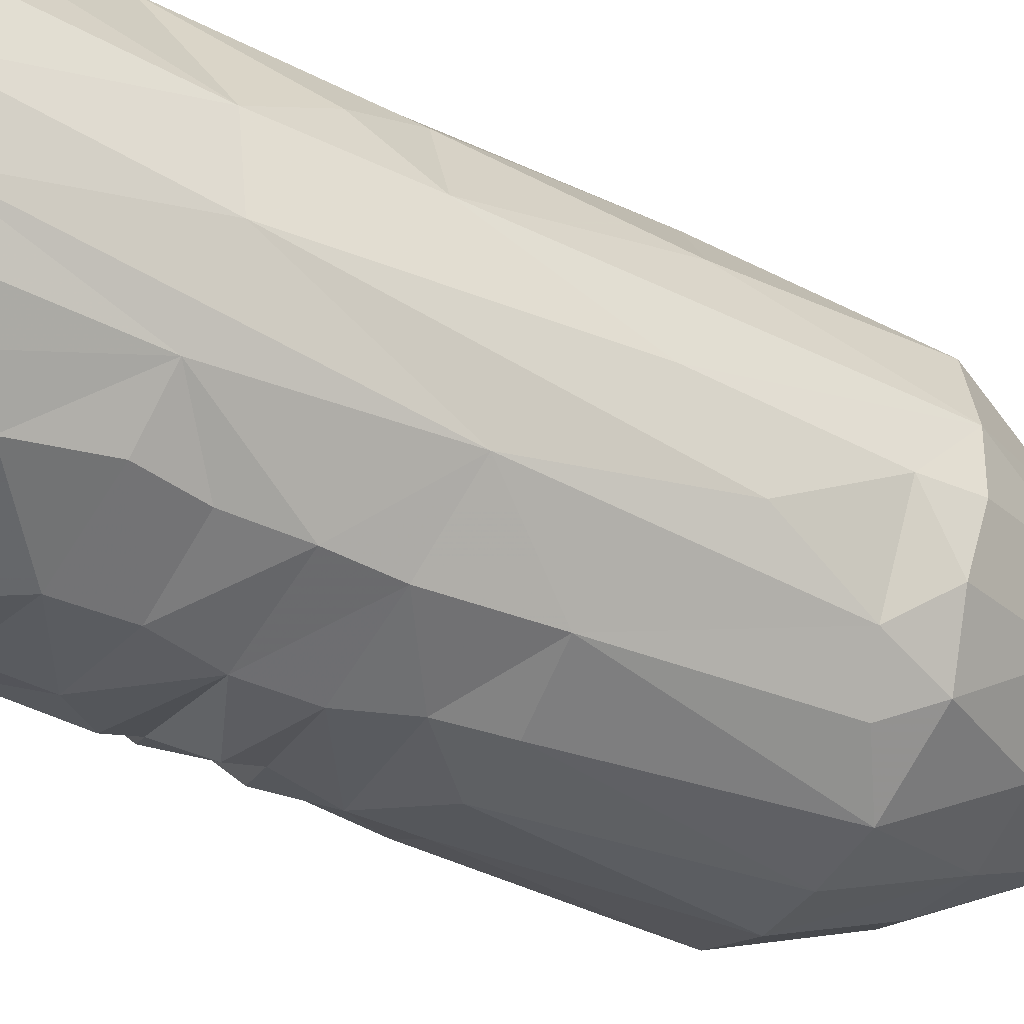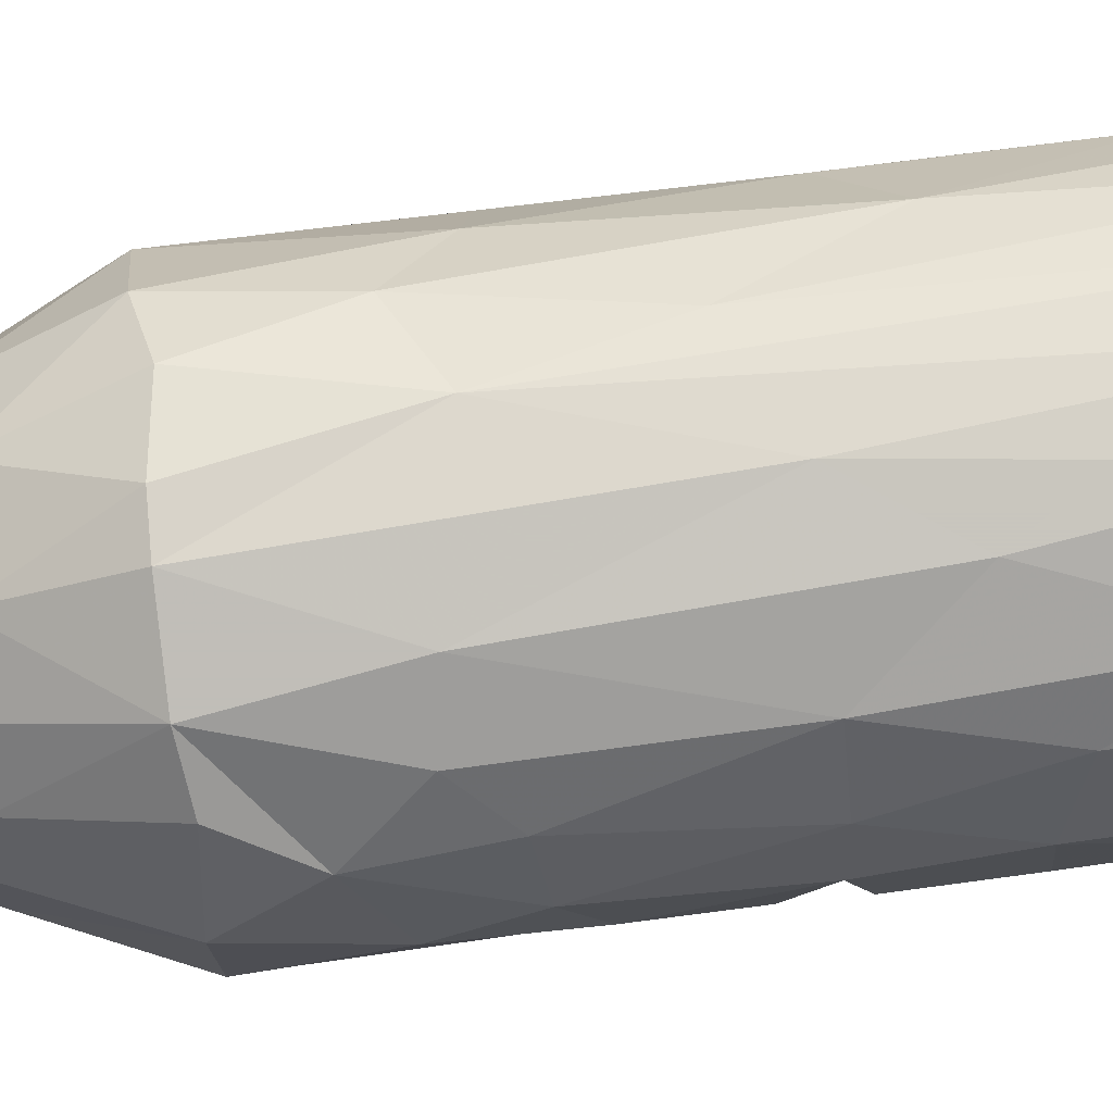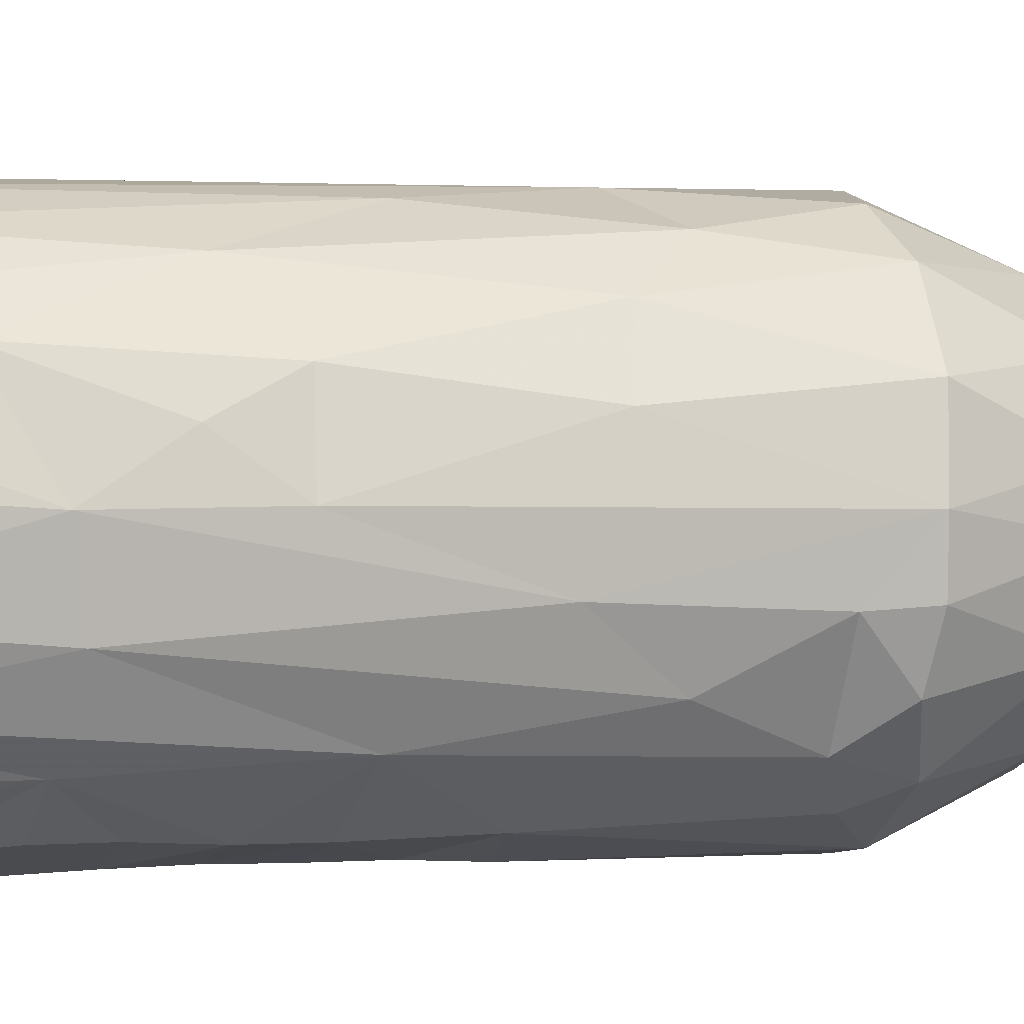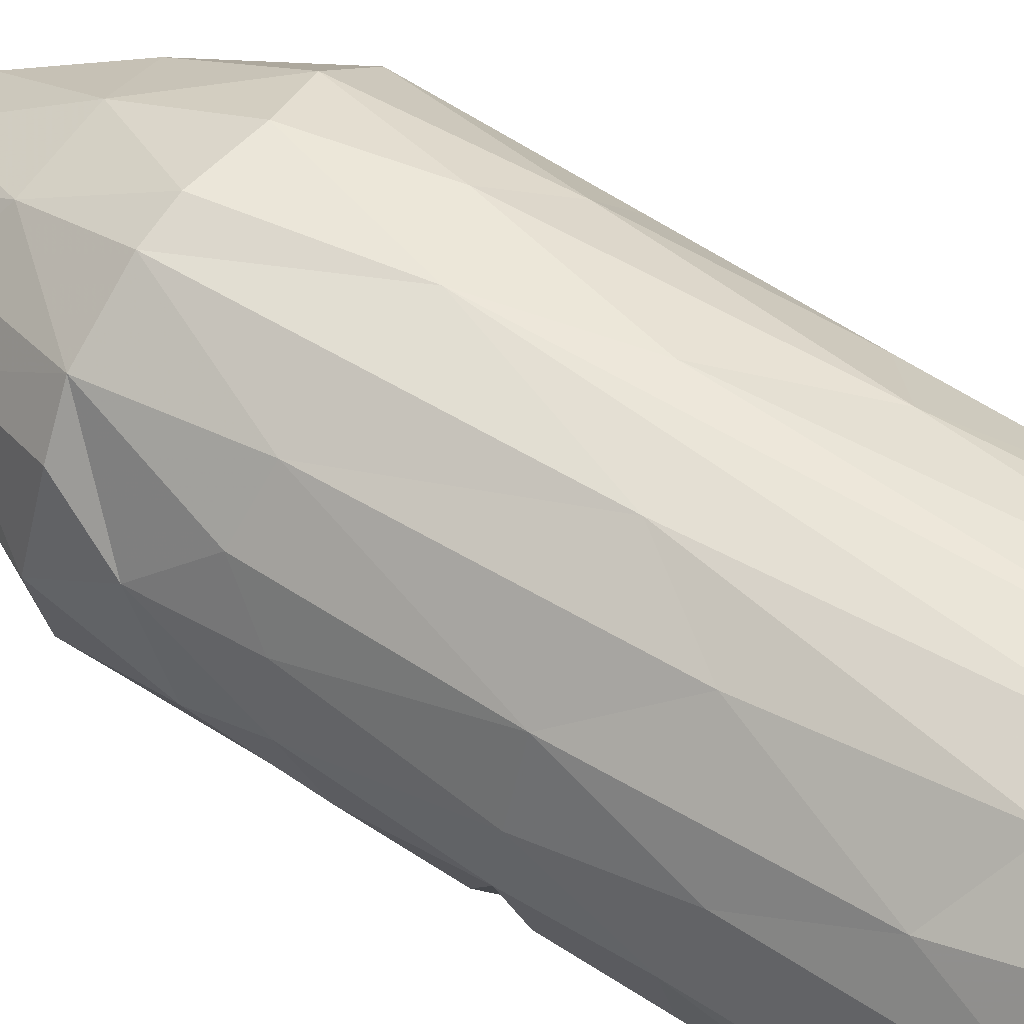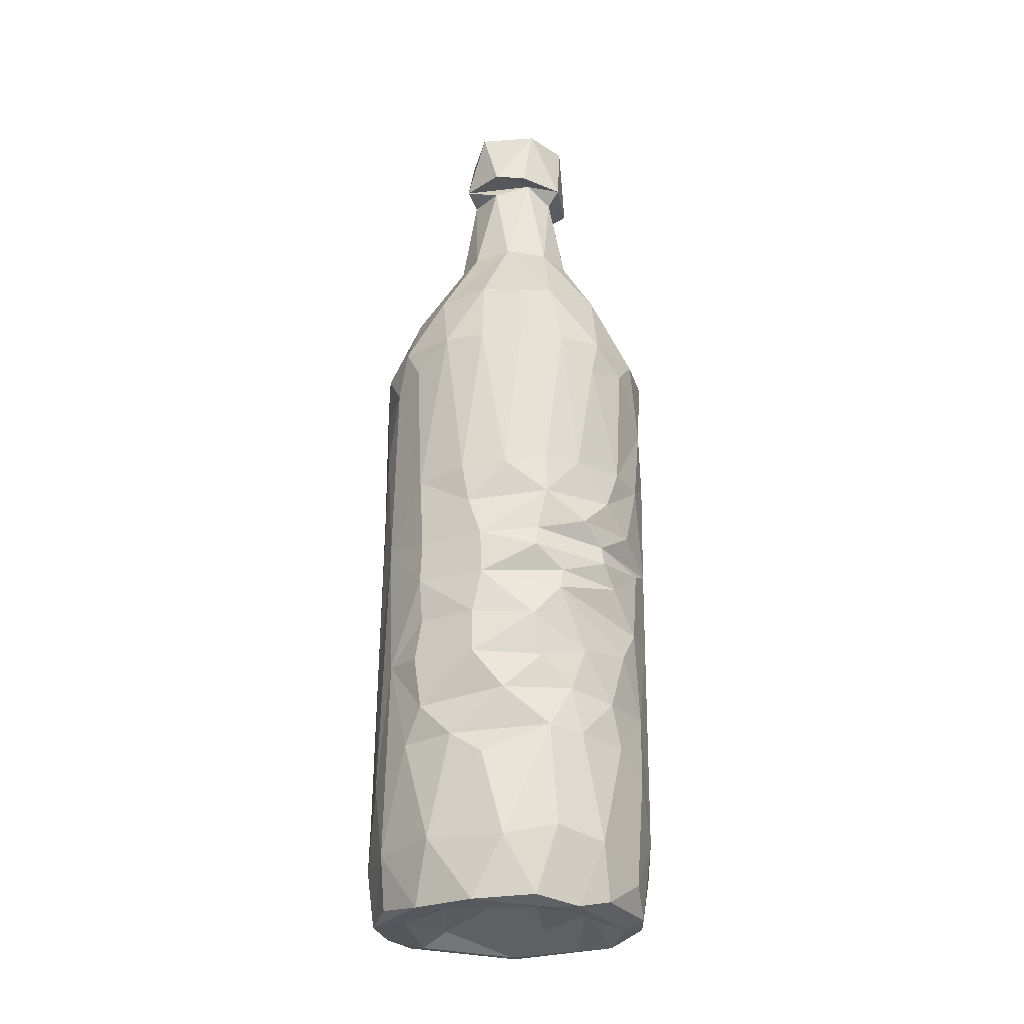
<metadata>
{"format":"obj","ext":"obj","renderer":"f3d","projection":"perspective","resolution":1024,"background":"white","views":[{"elev":-35.9,"azim":-121.5,"up":"+Y"},{"elev":63.7,"azim":83.9,"up":"+Y"},{"elev":8.5,"azim":-104.4,"up":"+Y"},{"elev":59.1,"azim":126.0,"up":"+Y"},{"elev":-27.8,"azim":6.2,"up":"+Z"}]}
</metadata>
<code>
v 0.005096 0.001289 -0.07828
v -0.01794 -0.02643 -0.0005331
v -0.005883 -0.01429 0.1257
v 0.01092 0.02802 0.05465
v 0.02205 -0.02495 0.04455
v -0.03267 0.005369 -0.06843
v -0.03213 -0.003759 -0.07087
v 0.02999 -0.007176 -0.05267
v 0.009024 -0.02994 0.0004584
v -0.01882 -0.02627 0.01545
v 0.02857 -0.01329 0.004678
v 0.001214 -0.02965 -0.07106
v -0.01837 -0.02605 -0.009856
v -0.03095 -0.004863 0.0531
v -0.003106 0.007154 0.126
v -0.02916 -0.01379 0.05144
v -0.0257 0.01929 -0.08226
v -0.01364 0.03056 -0.051
v 0.004313 0.008775 0.1108
v 0.01449 -0.02698 -0.009167
v -0.02158 0.02627 -0.07217
v 0.02264 -0.0158 -0.08255
v -0.03227 -0.001327 -0.05787
v -0.005679 -0.03053 -0.01986
v -0.003793 0.02172 0.07062
v -0.01061 -0.01026 0.1119
v -0.03115 -0.005319 -0.02474
v -0.02127 0.006318 0.0712
v -0.002257 -0.01707 0.1115
v -0.02207 -0.01159 0.06945
v 0.0006844 -0.01707 0.08721
v 0.03147 0.0008538 -0.01816
v 0.01332 -0.01063 0.1101
v -0.006777 -0.03094 0.007883
v 0.01799 -0.02387 -0.04735
v 0.02586 0.01836 8.37e-06
v -0.01705 0.02941 -0.05853
v 0.01953 -0.02511 0.003938
v -0.0007631 0.03075 0.02884
v 0.02544 -0.01754 -0.0103
v -0.01837 -0.02098 -0.08387
v 0.03002 0.0101 -0.07083
v -0.005214 0.03326 -0.05487
v -0.001086 0.003185 -0.07552
v 0.02157 -0.0134 0.07163
v -0.02138 -0.02214 -0.04804
v 0.02211 -0.002313 0.07541
v -0.00736 0.006888 0.1106
v -0.01418 -0.004182 -0.07954
v -0.007168 0.008384 0.08809
v 0.01689 0.02716 -0.01339
v -0.003939 -0.03137 -0.0008121
v -0.005605 -0.03066 -0.02947
v 0.02588 -0.01494 -0.04793
v -0.01242 0.0001488 0.08776
v 0.009275 0.02018 0.07093
v 0.02358 -0.02149 -0.005516
v 0.01122 -0.03036 0.009763
v 0.02841 -0.007965 -0.07692
v -0.01681 0.01422 -0.07992
v 0.008883 -0.03114 -0.004229
v -0.02011 -0.02583 0.04641
v 0.01925 0.02442 0.03225
v 0.005811 -0.03323 0.05184
v 0.01403 -0.02854 -0.01408
v -0.004207 -0.02608 0.06966
v -0.02658 -0.01301 -0.08222
v 0.00123 -0.03029 -0.03819
v 0.01429 -0.007284 0.08705
v 0.02936 -0.01009 -0.01905
v -0.02555 0.0182 -0.003619
v -0.002836 -0.01294 0.1085
v -0.003604 -0.03343 0.05131
v 0.009356 0.008322 0.08766
v 0.004844 -0.01644 0.1107
v -0.02697 -0.01617 -0.07108
v 0.0306 -0.01249 0.0525
v 0.02081 0.01826 -0.08371
v -0.0126 0.02775 0.0346
v 0.02993 0.01004 0.02619
v 0.02705 -0.01472 -0.02596
v -0.003385 -0.03024 -0.05286
v -0.02499 0.02087 -0.03364
v 0.002663 0.03407 -0.06773
v 0.02637 0.01696 0.03329
v -0.02905 -0.01271 0.02966
v -0.02204 -0.001179 0.07245
v 0.001572 -0.01464 -0.08081
v 0.03008 -0.006246 -0.0384
v -0.03129 0.009659 -0.05549
v -0.01776 -0.02538 -0.01972
v 0.008031 -0.03018 -0.02085
v 0.02819 0.01023 -0.08184
v -0.01203 -0.007669 0.08731
v 0.02201 0.02154 0.05438
v 0.03206 -0.0004872 0.02435
v 0.01353 -0.006829 0.1252
v -0.03053 0.003777 0.05332
v -0.008296 -0.0313 0.0166
v 0.02425 -0.01786 -0.03879
v 0.0302 -0.009349 -0.003529
v -0.005739 0.003599 0.1092
v 0.01519 -0.03025 0.05121
v 0.03103 0.004073 -0.06428
v 0.01058 -0.008275 0.1073
v -0.02593 0.01516 0.05468
v 0.01266 -0.02689 -0.06855
v 0.01186 -0.02384 0.06965
v -0.0036 -0.03105 -0.01034
v 0.00552 -0.0124 0.111
v -0.02587 -0.0177 -0.02752
v 0.02453 -0.02074 0.01021
v -0.005746 -0.02661 -0.08393
v 0.01403 0.001389 0.1105
v 0.00827 0.03074 0.0006489
v 0.01835 -0.02665 0.01858
v -0.02965 0.01018 -0.08254
v -0.01391 -0.01912 -0.08388
v -0.02072 0.0226 0.02672
v 0.00683 -0.01513 0.125
v 0.0306 0.007605 -0.0005541
v 0.02196 -0.02004 -0.07066
v -0.03084 -0.001765 -0.08283
v 0.03243 7.978e-05 0.05366
v 0.01578 0.01287 0.07528
v 0.002153 0.01048 0.0881
v 0.01463 0.0004383 0.08756
v 0.01892 -0.02406 -0.02794
v 0.03073 -0.009025 0.01892
v -0.01247 -0.03105 0.05189
v -0.02572 -0.01934 0.04378
v -0.02755 0.01361 0.02497
v 0.02791 0.01459 0.05306
v 0.02695 -0.0176 0.01937
v -0.01011 -0.002535 0.1261
v 0.009668 -0.02846 -0.03024
v -0.01763 -0.02574 -0.04034
v -0.006687 0.03066 0.007541
v -0.01686 0.02722 -0.01126
v -0.01472 0.02974 -0.08091
v 0.0159 -0.02508 -0.03724
v -0.01649 0.02466 0.05493
v 0.01951 0.02494 -0.08204
v -0.01431 0.01524 0.07247
v -0.02606 0.02114 -0.05901
v 0.03074 0.007859 0.04248
v 0.01317 0.03087 -0.06792
v 0.0124 0.02332 -0.08303
v 0.009714 -0.01381 0.08719
v 0.006704 0.004389 0.1101
v 0.00776 -0.0258 -0.08309
v -0.02971 -0.01062 -0.05396
v 0.001869 -0.03231 0.01679
v -0.008883 -0.006156 0.1096
v -0.02341 -0.02264 0.05331
v -0.01545 -0.02647 -0.07049
v 0.03188 -0.006306 0.03575
v 0.01623 -0.02025 -0.08441
v 0.01633 0.00156 -0.08018
v -0.0286 0.01356 -0.01415
v -0.006901 0.02923 0.05308
v 0.003336 0.03314 -0.04984
v 0.0282 -0.01755 0.04663
v 0.01031 -0.02105 -0.08461
v -0.007354 0.03375 -0.06621
v -0.01484 -0.02175 0.0688
v 0.02103 0.02518 -0.05348
v 0.01133 -0.02798 -0.04644
v -0.0105 -0.02841 -0.04786
v 0.02829 0.01511 -0.05646
v 0.03171 -0.001795 -0.0002391
v 0.02432 0.02231 -0.06984
v 0.01305 0.03028 -0.04444
v 0.01123 -0.03048 0.01869
v -0.03082 0.006258 -0.004537
v 0.011 -0.0006702 0.1074
v 0.02876 0.01344 -0.02098
v 0.005817 0.03156 -0.08144
v 0.02287 -0.01993 -0.0006306
v 0.005591 0.01736 -0.07944
v 0.02476 0.0002883 -0.08429
v -0.02238 0.01667 -0.08288
v 0.008244 0.005663 0.1258
v 0.02898 -2.72e-06 -0.08246
v -0.02699 -0.01676 0.002122
v 0.001812 0.00599 0.1101
v -0.00283 0.03205 -0.08225
v -0.007726 -0.01386 0.0868
v -0.02933 0.01621 -0.07037
v -0.02145 0.0252 -0.04811
v -0.02299 -0.00757 -0.08356
v -0.003118 0.028 -0.08279
v -0.0284 0.01639 -0.0521
v 0.004143 0.02956 0.05452
v -0.03118 0.006717 -0.02589
v -0.01932 -0.02484 -0.0287
v 0.02408 0.02148 -0.03827
v 0.0234 -0.02418 0.0523
v 0.005034 -0.02688 0.06791
v -0.03116 -0.003105 0.01903
v -0.03097 -0.005107 0.04485
v 0.02251 0.007856 0.07079
f 156 12 82
f 137 169 68
f 196 53 24
f 13 24 109
f 109 52 2
f 130 99 73
f 113 12 156
f 169 156 82
f 196 137 53
f 91 196 24
f 91 24 13
f 109 24 92
f 2 13 109
f 2 52 34
f 10 2 34
f 99 153 73
f 169 137 46
f 137 68 53
f 109 61 52
f 34 52 58
f 99 34 153
f 130 10 99
f 62 10 130
f 153 64 73
f 41 113 156
f 169 82 168
f 68 169 168
f 24 53 92
f 61 9 52
f 130 73 66
f 109 92 65
f 52 9 58
f 153 34 58
f 155 130 166
f 66 73 64
f 156 169 46
f 82 12 168
f 53 68 136
f 34 99 10
f 62 130 155
f 12 113 151
f 61 109 20
f 153 174 64
f 76 41 156
f 76 156 46
f 111 76 46
f 137 196 111
f 92 53 136
f 91 111 196
f 111 91 13
f 109 65 20
f 185 13 2
f 2 10 185
f 66 64 199
f 12 151 107
f 107 168 12
f 131 185 10
f 10 62 131
f 111 46 137
f 168 141 68
f 111 13 185
f 58 174 153
f 166 130 66
f 118 164 113
f 151 113 164
f 35 141 168
f 64 174 103
f 155 131 62
f 118 113 41
f 76 67 41
f 64 103 199
f 136 128 92
f 141 136 68
f 174 58 116
f 16 131 155
f 168 107 122
f 58 9 38
f 76 111 152
f 58 38 112
f 185 131 86
f 103 174 116
f 199 103 108
f 158 151 164
f 88 164 118
f 151 158 107
f 9 61 179
f 168 122 35
f 128 136 141
f 152 111 185
f 5 103 116
f 16 155 30
f 30 155 166
f 123 41 67
f 65 92 128
f 61 20 57
f 38 9 179
f 191 118 41
f 158 122 107
f 131 201 86
f 103 5 198
f 198 108 103
f 185 27 152
f 179 61 57
f 58 112 116
f 76 123 67
f 66 199 31
f 7 76 152
f 134 116 112
f 131 16 201
f 123 191 41
f 122 158 22
f 141 35 100
f 5 116 134
f 7 123 76
f 128 141 100
f 166 66 31
f 7 152 23
f 112 38 11
f 199 108 31
f 166 31 188
f 118 191 49
f 40 20 65
f 27 185 86
f 27 86 200
f 23 152 27
f 57 20 40
f 201 16 14
f 54 35 122
f 40 65 70
f 14 16 30
f 88 118 49
f 100 35 54
f 198 45 108
f 166 188 30
f 100 81 128
f 65 128 81
f 198 5 163
f 108 149 31
f 108 45 149
f 191 60 49
f 179 57 101
f 27 200 195
f 94 30 188
f 188 31 72
f 72 31 110
f 26 110 29
f 3 29 120
f 81 70 65
f 163 5 134
f 29 75 120
f 3 26 29
f 191 123 117
f 6 7 23
f 195 23 27
f 154 94 188
f 110 31 149
f 154 188 72
f 72 110 26
f 195 90 23
f 86 201 200
f 14 30 87
f 154 72 26
f 182 60 191
f 181 158 164
f 98 200 201
f 198 77 45
f 75 33 120
f 182 191 117
f 158 184 22
f 59 122 22
f 123 7 6
f 195 200 175
f 135 3 120
f 54 122 8
f 100 54 89
f 87 30 94
f 97 120 33
f 135 26 3
f 201 14 98
f 198 163 77
f 98 14 87
f 110 149 105
f 88 159 164
f 117 123 6
f 8 122 59
f 89 81 100
f 59 22 184
f 159 88 1
f 101 40 70
f 101 171 179
f 45 69 149
f 120 183 135
f 181 184 158
f 88 49 44
f 11 179 171
f 200 98 175
f 163 134 157
f 87 94 55
f 101 57 40
f 98 87 28
f 149 69 105
f 55 94 154
f 120 97 183
f 1 88 44
f 6 23 90
f 129 112 11
f 154 26 135
f 164 159 181
f 189 6 90
f 89 54 8
f 70 81 89
f 129 157 134
f 163 157 77
f 135 183 15
f 96 157 129
f 160 195 175
f 129 11 171
f 45 77 124
f 69 45 47
f 89 8 104
f 55 154 102
f 189 117 6
f 193 90 195
f 70 89 32
f 101 70 32
f 132 98 106
f 28 87 55
f 106 98 28
f 47 127 69
f 104 8 59
f 101 32 171
f 129 171 96
f 114 97 33
f 17 182 117
f 32 89 104
f 132 175 98
f 105 69 127
f 50 55 102
f 47 45 124
f 195 160 83
f 71 175 132
f 127 176 105
f 48 135 15
f 17 117 189
f 55 50 28
f 104 59 184
f 193 195 83
f 160 175 71
f 48 102 154
f 145 189 90
f 157 96 146
f 48 19 102
f 181 93 184
f 1 44 180
f 77 157 124
f 97 114 183
f 50 144 28
f 186 102 19
f 171 32 121
f 127 47 202
f 74 176 127
f 50 102 186
f 78 181 159
f 90 193 145
f 19 150 186
f 104 184 42
f 190 193 83
f 124 202 47
f 150 176 74
f 189 145 21
f 106 28 144
f 186 126 50
f 186 150 126
f 150 19 114
f 159 1 180
f 184 93 42
f 146 96 80
f 71 83 160
f 124 157 146
f 150 74 126
f 183 114 19
f 121 96 171
f 127 202 125
f 74 127 125
f 15 19 48
f 183 19 15
f 21 17 189
f 190 145 193
f 139 83 71
f 71 132 119
f 104 42 170
f 121 32 177
f 119 132 106
f 25 144 50
f 104 177 32
f 50 126 25
f 17 21 140
f 139 71 119
f 133 124 146
f 145 190 37
f 119 106 142
f 144 142 106
f 182 192 60
f 170 177 104
f 83 139 190
f 17 192 182
f 192 180 60
f 159 180 148
f 21 145 37
f 121 80 96
f 124 133 202
f 142 144 25
f 56 25 126
f 126 74 56
f 148 78 159
f 177 36 121
f 119 142 79
f 56 74 125
f 172 42 93
f 146 80 85
f 187 192 17
f 172 170 42
f 170 197 177
f 36 80 121
f 140 187 17
f 93 181 78
f 143 93 78
f 95 125 202
f 93 143 172
f 21 37 140
f 79 139 119
f 80 36 85
f 18 37 190
f 180 192 148
f 139 18 190
f 161 142 25
f 202 133 95
f 95 56 125
f 138 139 79
f 85 95 146
f 148 192 78
f 43 37 18
f 177 197 36
f 187 78 192
f 165 140 37
f 172 167 170
f 167 197 170
f 138 18 139
f 142 161 79
f 95 133 146
f 194 25 56
f 178 143 78
f 165 37 43
f 138 43 18
f 85 36 63
f 85 63 95
f 178 78 187
f 187 140 165
f 36 197 51
f 56 4 194
f 197 167 173
f 63 36 51
f 39 138 79
f 79 161 39
f 194 161 25
f 95 4 56
f 84 187 165
f 172 143 147
f 138 39 43
f 197 173 51
f 147 143 178
f 84 178 187
f 172 147 167
f 161 194 39
f 147 178 84
f 84 165 43
f 162 84 43
f 39 162 43
f 63 51 115
f 194 4 39
f 147 162 173
f 147 173 167
f 115 162 39
f 4 95 63
f 162 147 84
f 173 162 115
f 51 173 115
f 4 115 39
f 4 63 115
f 48 154 135
f 11 38 179
f 75 29 110
f 110 33 75
f 114 33 176
f 150 114 176
f 176 33 105
f 33 110 105
f 49 60 44
f 180 44 60
f 112 129 134

</code>
